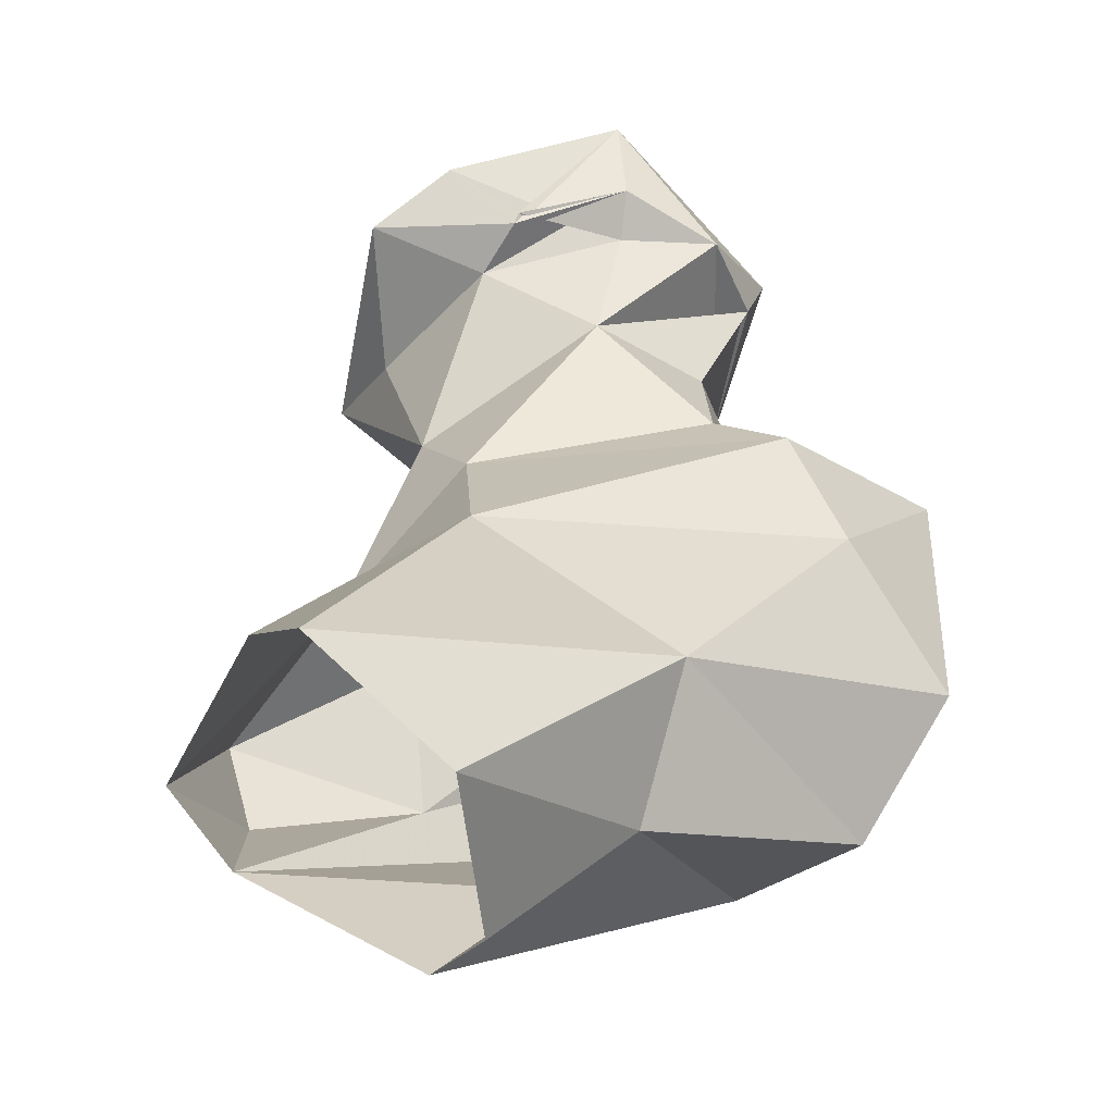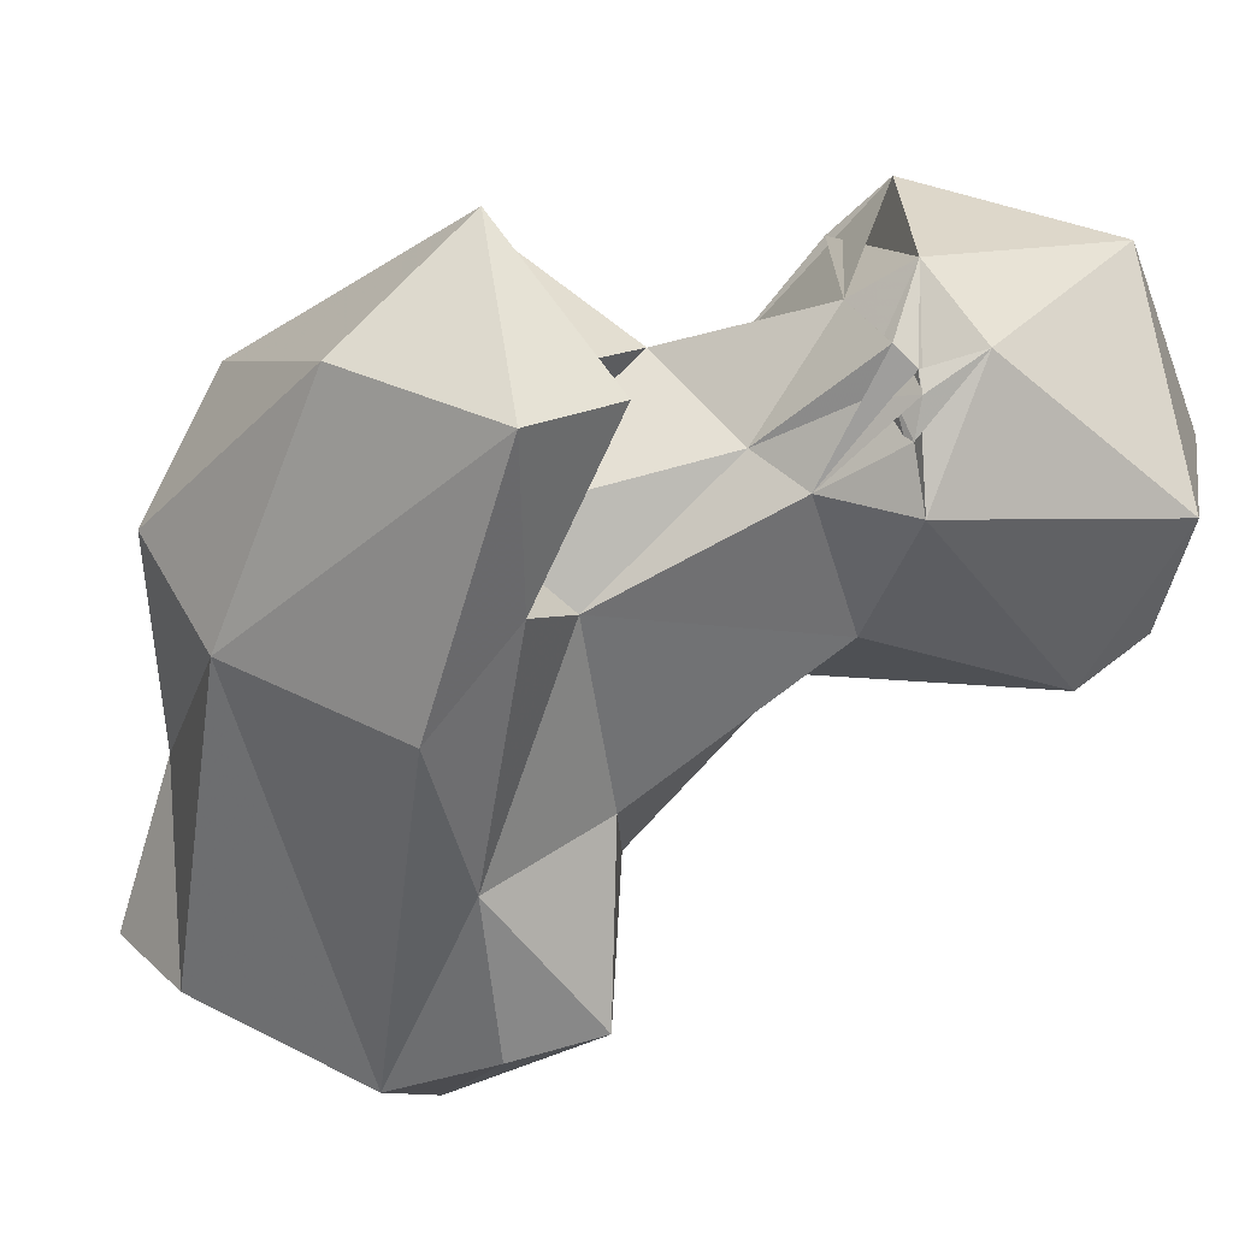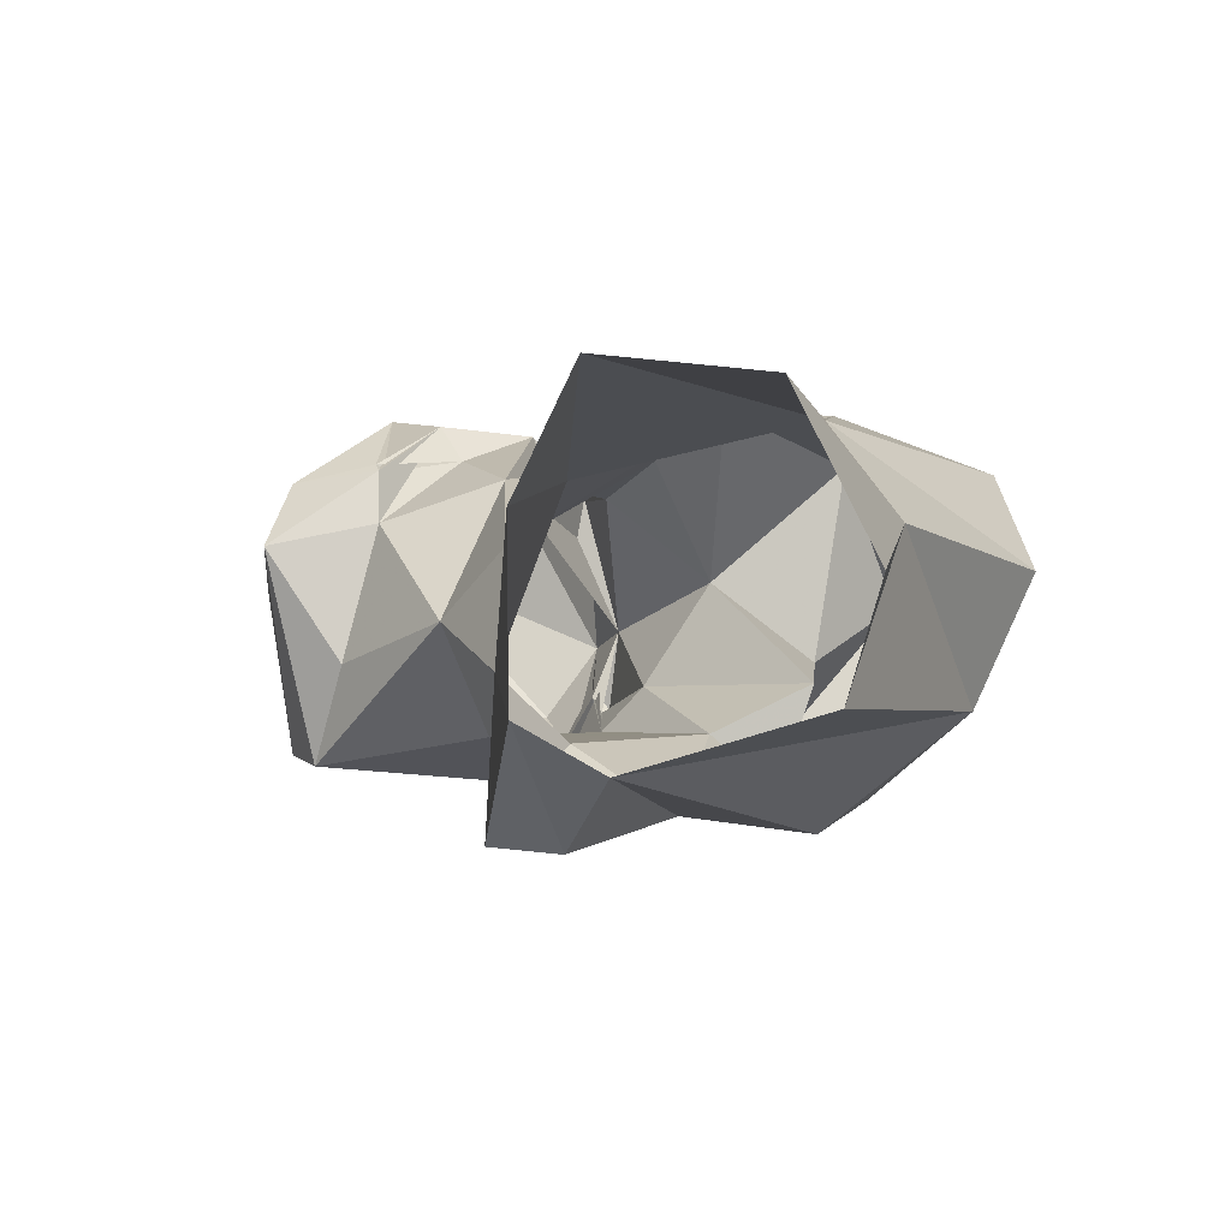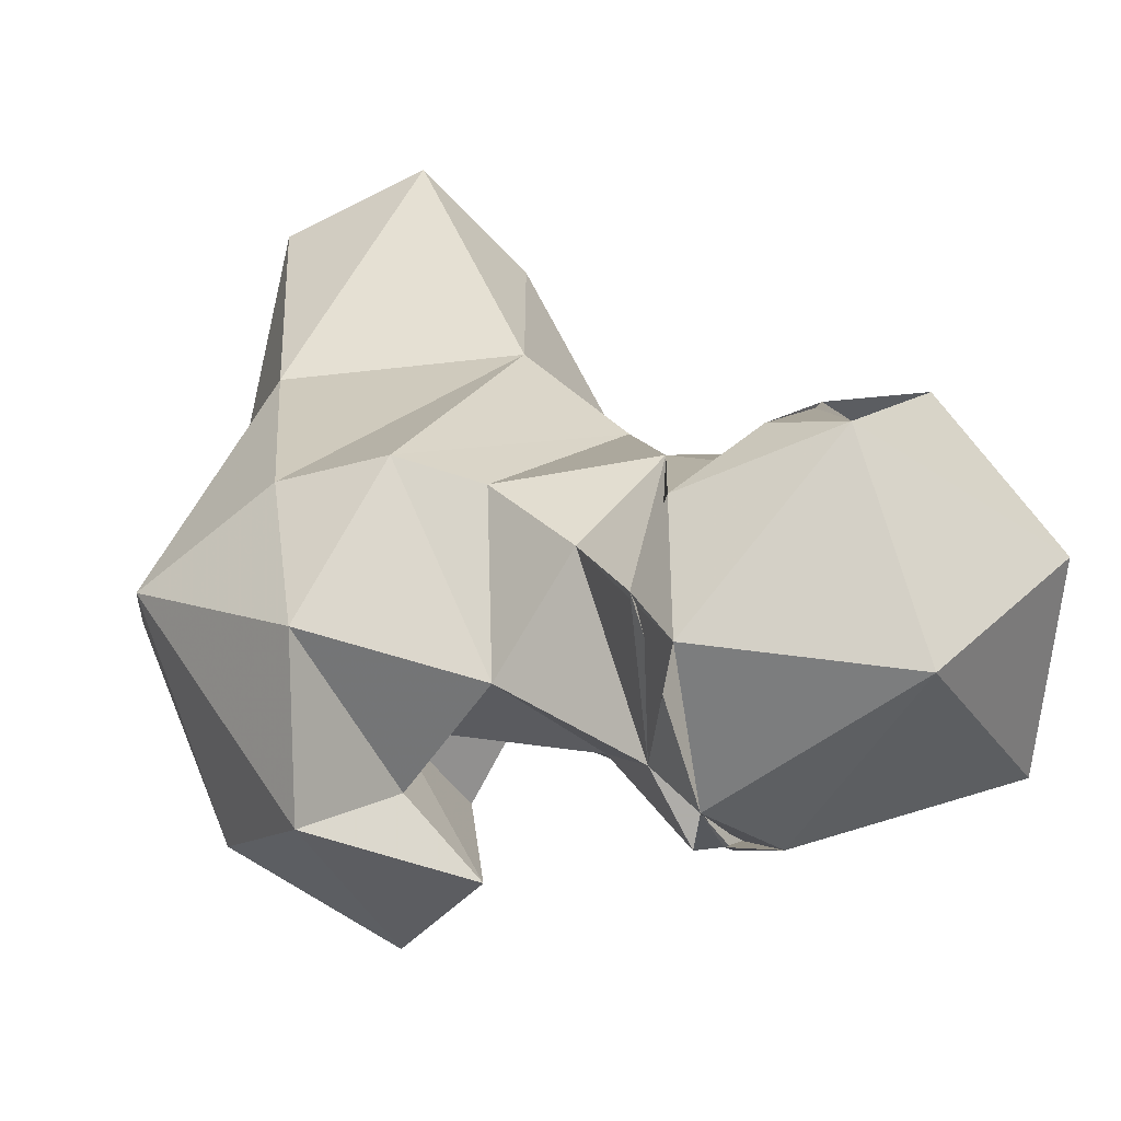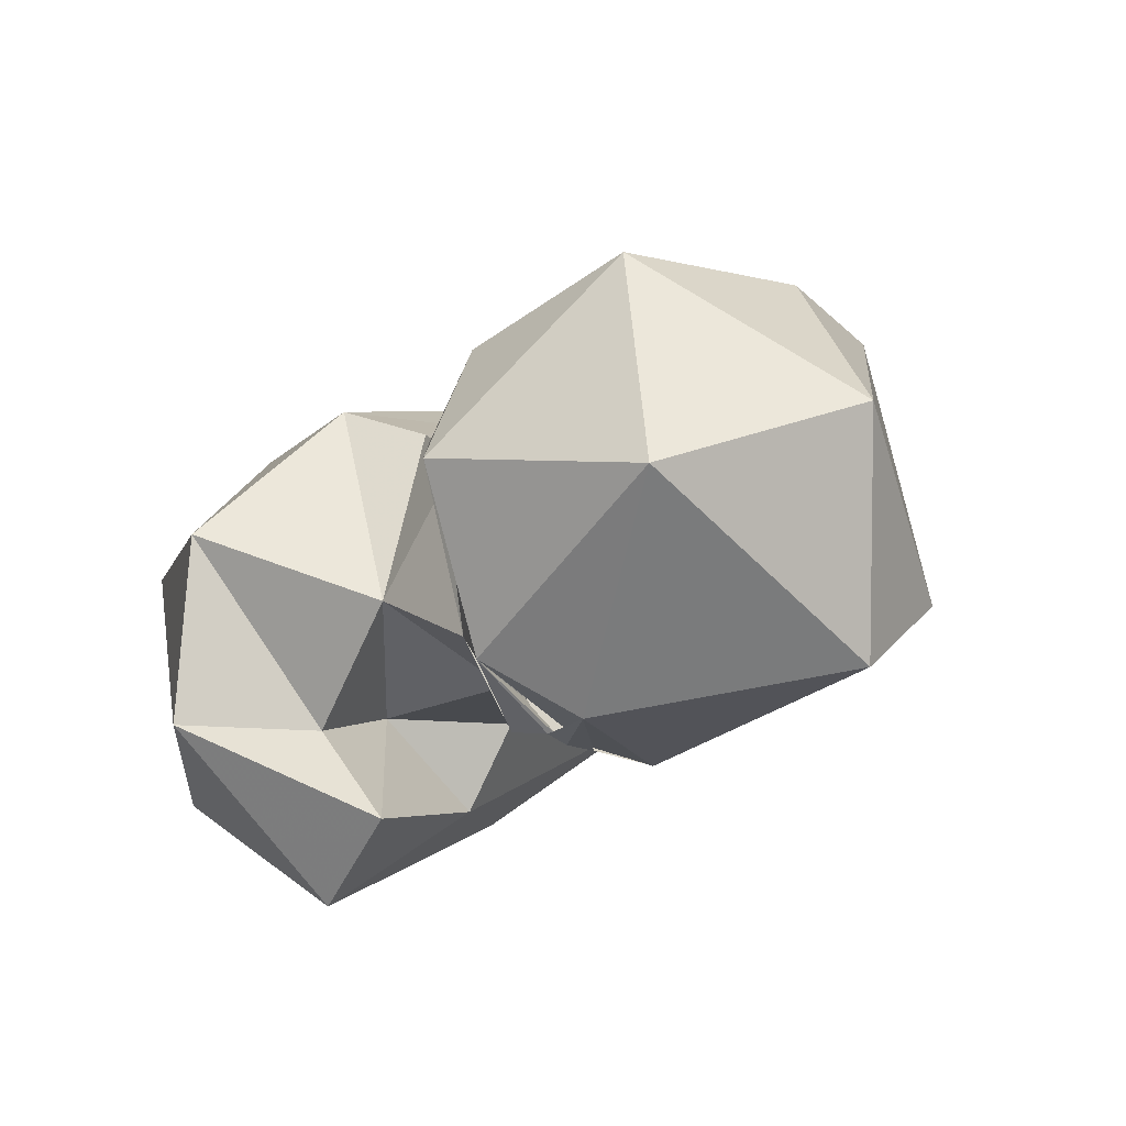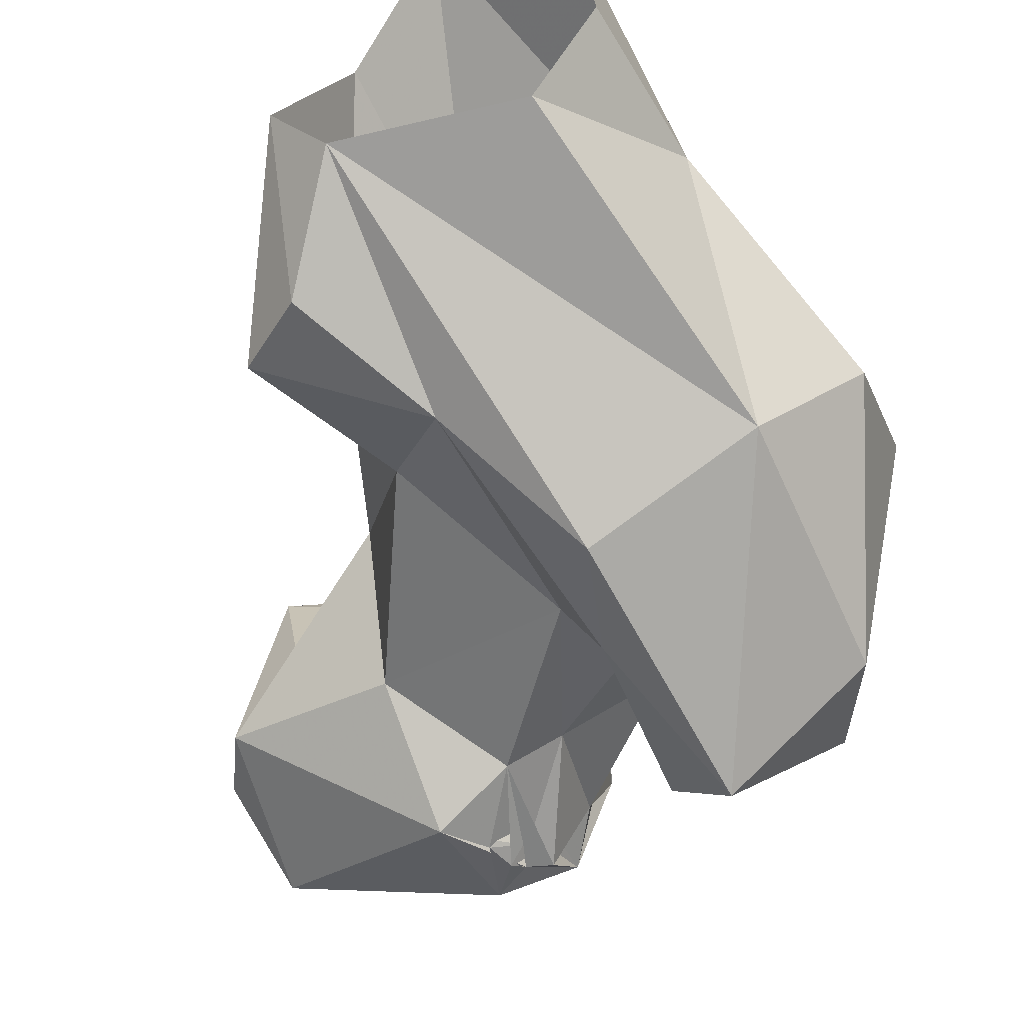
<metadata>
{"format":"obj","ext":"obj","renderer":"f3d","projection":"perspective","resolution":1024,"background":"white","views":[{"elev":41.0,"azim":-146.0,"up":"+Y"},{"elev":-76.6,"azim":-27.2,"up":"+Y"},{"elev":-76.2,"azim":-159.6,"up":"+Z"},{"elev":13.6,"azim":-7.0,"up":"+Y"},{"elev":-6.2,"azim":19.4,"up":"+Y"},{"elev":-52.0,"azim":-160.2,"up":"+Y"}]}
</metadata>
<code>
v 46.99 128.2 2.225
v 66.99 129.6 1.199
v 72.96 137.3 0.5065
v 40 138.4 0.7419
v 42.19 156.4 0.4983
v 67.42 152.9 6.566
v 56.88 163.6 0.6732
v 74.28 121.4 11.65
v 36.78 137.4 18.53
v 76.54 134.6 29.74
v 81.55 122.7 17.92
v 40.15 146 30.76
v 36.23 114.1 34.94
v 65.07 116.9 25.7
v 54.23 106.7 37.79
v 64.25 148.5 33.31
v 73.11 124.2 35.43
v 26.09 123.8 39.26
v 57.09 107.8 50.88
v 61.45 116 51.33
v 73.1 142.5 44.9
v 38.86 141.2 56.8
v 82.64 136.5 50.68
v 25.95 130.5 54.07
v 48.98 144.7 62.61
v 33.66 108.3 61.88
v 49.17 99.04 65.7
v 57.59 141.9 63.61
v 73.12 144.9 67.05
v 49.85 116.6 53.96
v 83.55 121.4 59.06
v 73.51 115.2 69.01
v 39.35 132.3 74.31
v 56.34 106.8 70.36
v 67.55 118.3 69.51
v 49.41 114.8 67.92
v 95.55 133.4 61.86
v 87.31 145.1 67.89
v 81.96 111.1 71.88
v 102.5 123.9 62.86
v 57.04 125.9 72.09
v 99.1 147.4 65.45
v 105.8 124.1 70.17
v 39.42 115 77.52
v 64.36 138.3 72.69
v 95.28 151.3 73.61
v 103.1 118.3 81.22
v 77.97 146.5 78.77
v 85.7 149.8 71.16
v 79.15 150.5 81.5
v 85.97 150.4 72.25
v 69.16 121.5 83.5
v 104.6 139.1 85.5
v 84.89 151.8 88.63
v 78.32 112.2 76.84
v 73.62 114.9 77.77
v 70.42 145.4 84.88
v 74.22 114.4 78.31
v 73.23 113.5 82.9
v 73.97 116.9 78.13
v 72.67 119.1 89.52
v 77.18 112.5 80.45
v 75.34 113.8 79.16
v 80.55 114.4 86.11
v 76.07 113.4 82.02
v 74.12 116.7 82.52
v 67.12 137.5 86.24
v 69.59 135.1 93.54
v 90.08 133.1 98.18
f 53 54 69
f 54 57 68
f 61 64 69
f 50 57 54
f 45 52 68
f 45 68 67
f 46 54 53
f 52 61 67
f 29 61 68
f 29 68 52
f 60 66 61
f 52 60 61
f 39 64 65
f 63 66 65
f 39 65 66
f 62 65 64
f 61 65 62
f 29 52 57
f 39 66 60
f 52 63 56
f 52 66 63
f 55 64 61
f 42 46 53
f 29 57 48
f 35 59 52
f 52 56 60
f 58 63 60
f 39 60 63
f 55 62 64
f 32 62 63
f 32 59 58
f 32 61 62
f 1 13 9
f 27 34 44
f 22 33 25
f 32 56 35
f 33 44 36
f 31 39 32
f 32 39 55
f 47 69 64
f 52 59 66
f 46 48 54
f 38 48 46
f 15 19 27
f 48 50 51
f 59 61 66
f 17 23 31
f 49 54 51
f 38 51 50
f 48 51 54
f 2 15 13
f 42 53 43
f 46 49 51
f 10 23 17
f 42 49 46
f 38 50 49
f 24 44 33
f 55 63 62
f 29 48 38
f 40 43 47
f 40 42 43
f 49 50 54
f 57 67 68
f 37 38 42
f 21 25 28
f 30 41 36
f 12 24 22
f 37 42 40
f 31 40 39
f 52 67 57
f 20 32 35
f 30 36 34
f 28 41 45
f 19 34 27
f 23 40 31
f 48 57 50
f 38 49 42
f 20 35 30
f 14 17 20
f 26 27 44
f 7 12 16
f 17 31 20
f 23 38 37
f 32 55 61
f 23 37 40
f 1 2 13
f 43 53 47
f 14 20 19
f 18 26 24
f 56 58 59
f 16 25 21
f 13 27 26
f 1 9 4
f 12 22 16
f 39 40 47
f 10 17 11
f 6 16 10
f 10 21 23
f 59 65 61
f 16 22 25
f 29 45 67
f 12 18 24
f 9 18 12
f 11 17 14
f 32 63 59
f 28 45 29
f 22 24 33
f 47 53 69
f 5 9 12
f 59 63 65
f 35 56 59
f 32 58 60
f 2 14 15
f 13 26 18
f 41 52 45
f 3 10 11
f 8 11 14
f 30 35 41
f 20 31 32
f 25 41 28
f 29 67 61
f 13 15 27
f 35 52 41
f 9 13 18
f 21 29 23
f 61 69 68
f 3 11 8
f 6 7 16
f 54 68 69
f 39 63 55
f 33 36 41
f 38 46 51
f 2 8 14
f 23 29 38
f 19 30 34
f 56 63 58
f 4 9 5
f 25 33 41
f 39 47 64
f 21 28 29
f 19 20 30
f 5 12 7
f 24 26 44
f 14 19 15
f 32 60 56
f 3 6 10
f 34 36 44
f 10 16 21
f 2 3 8

</code>
